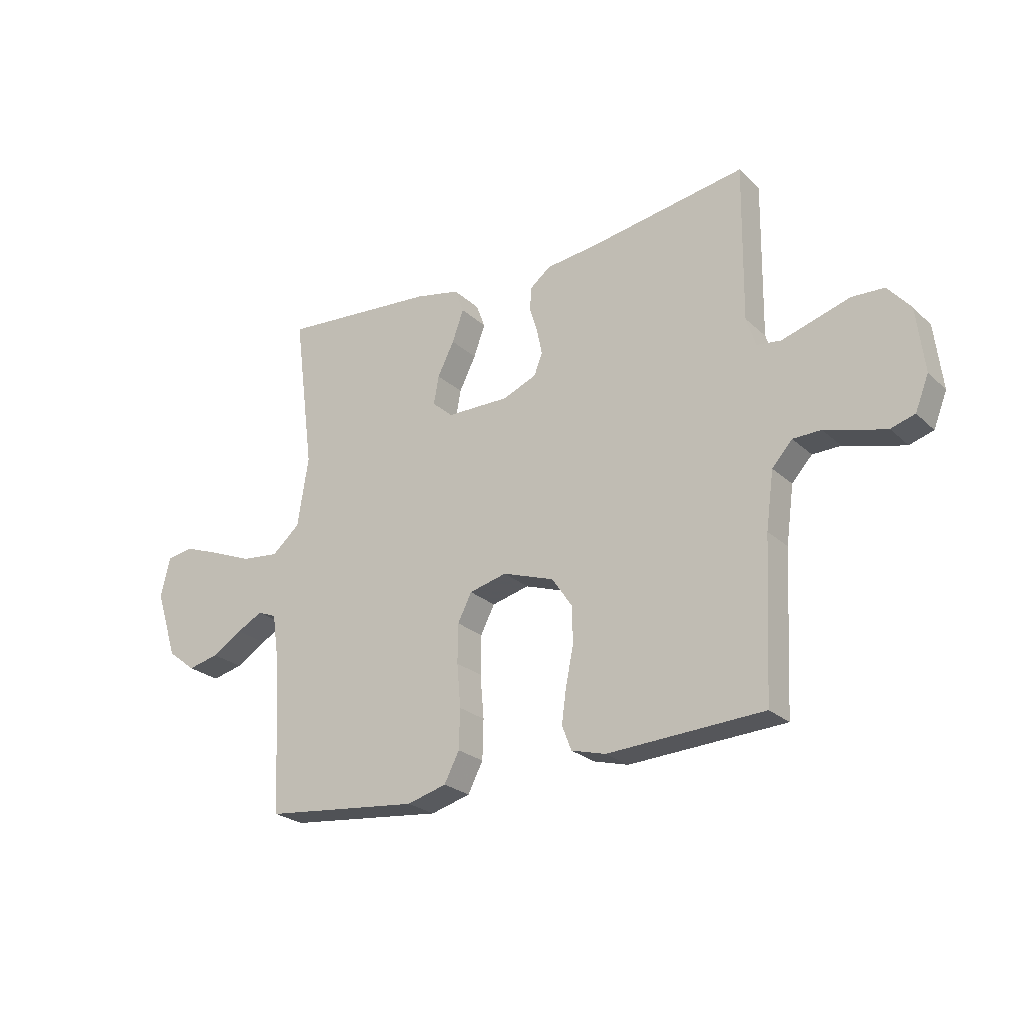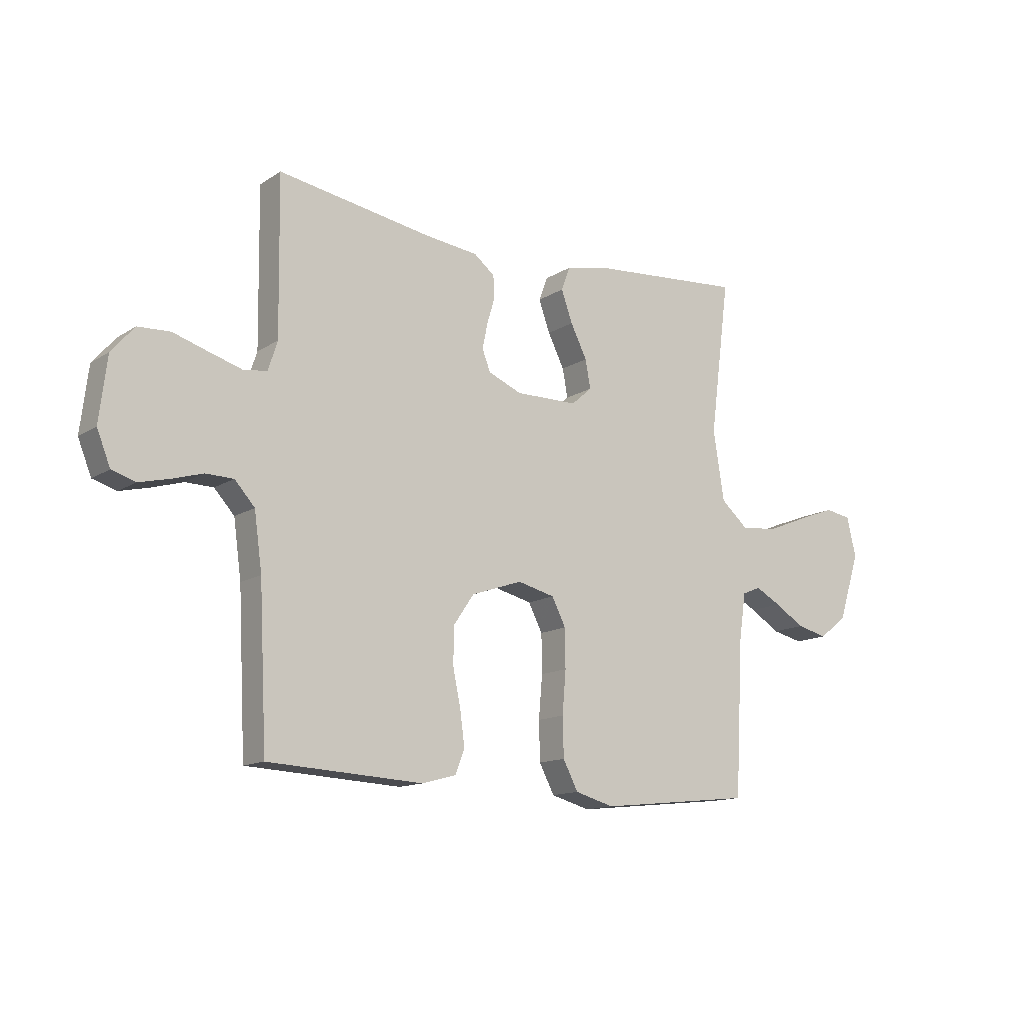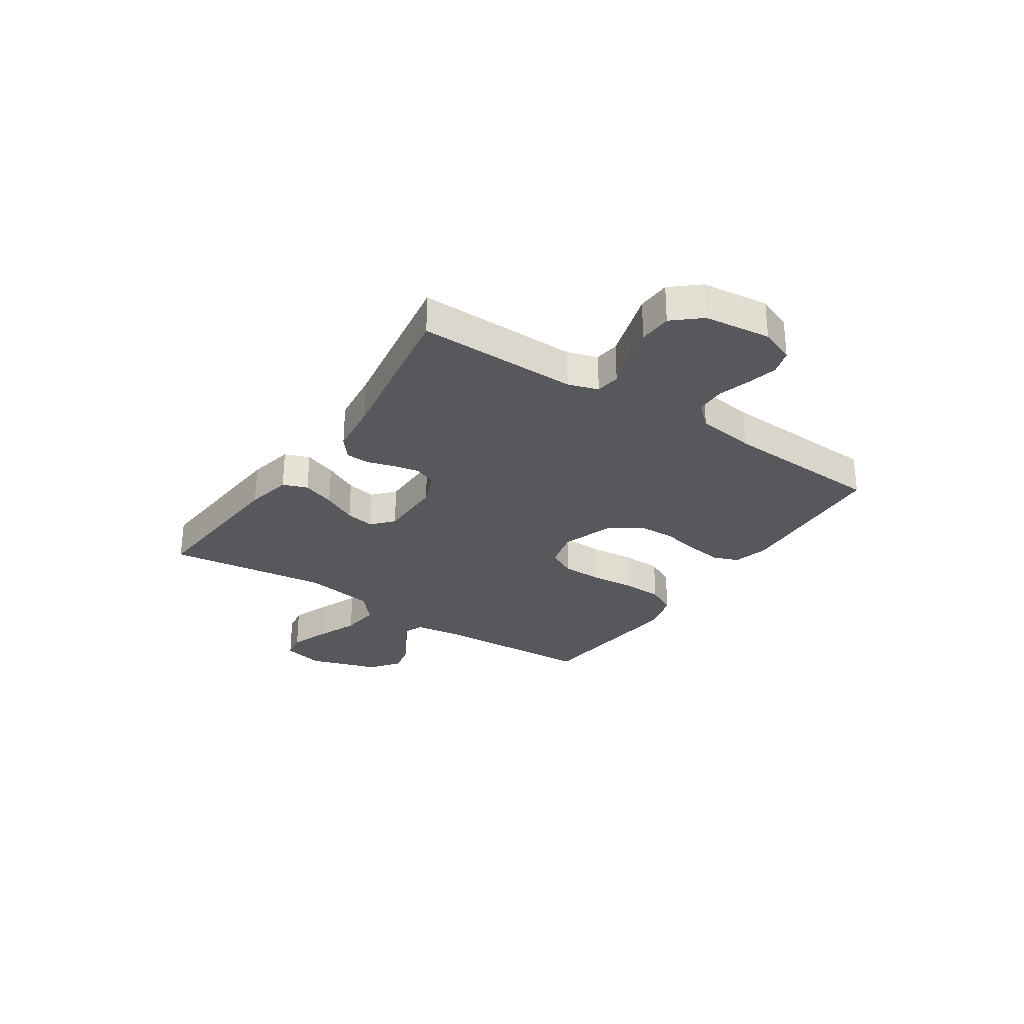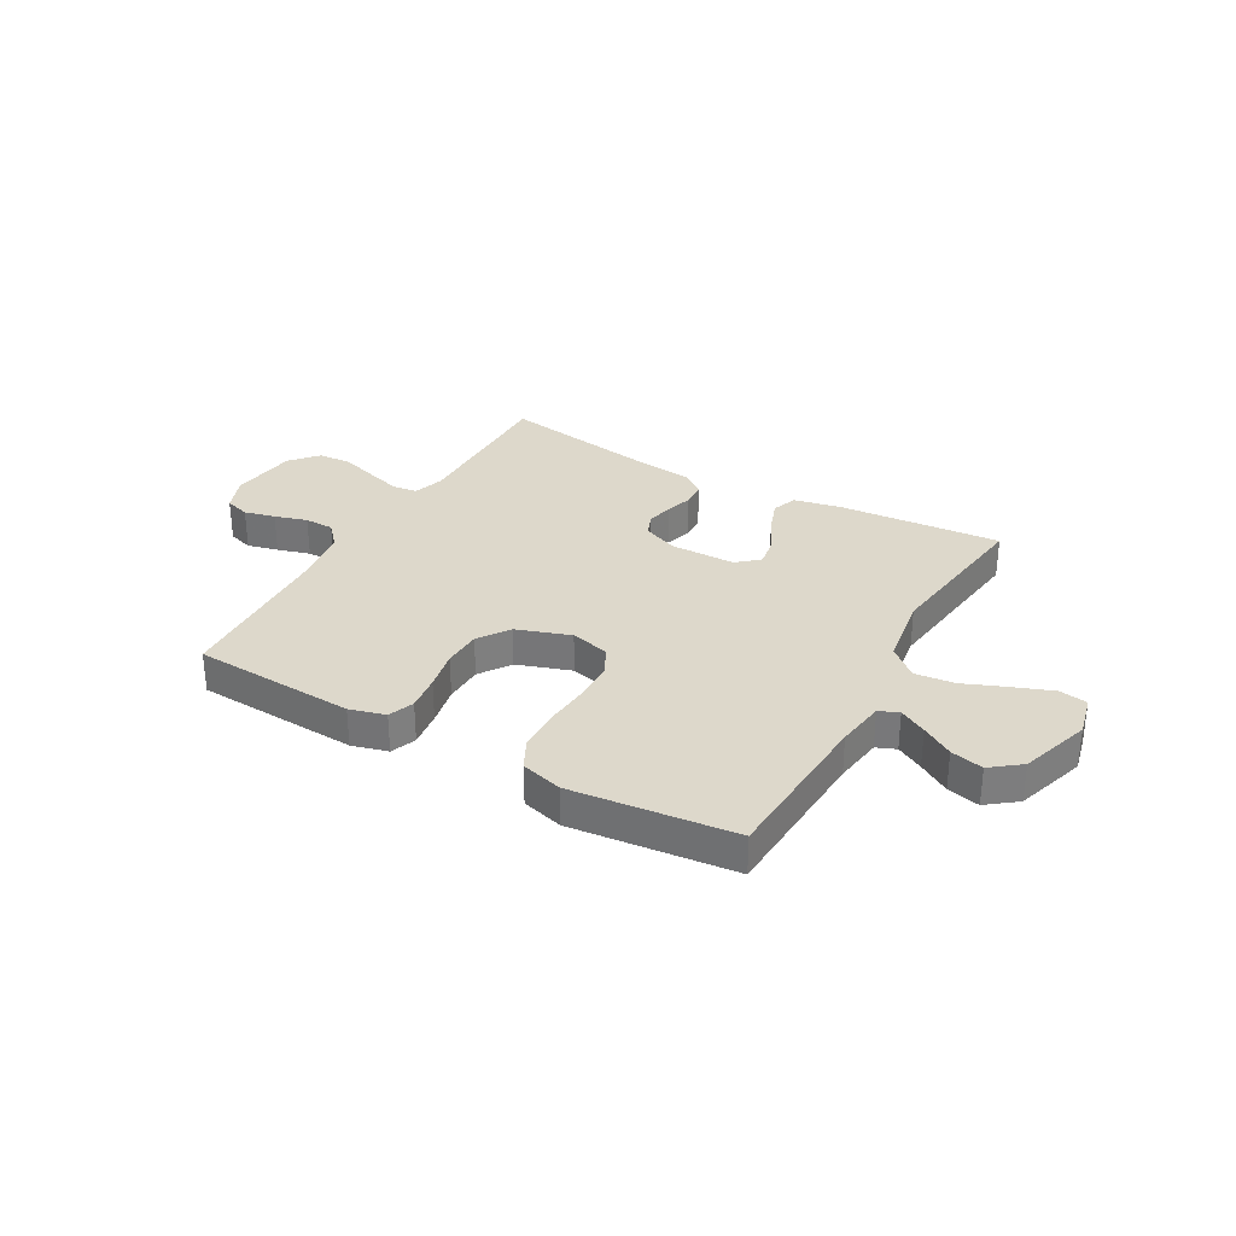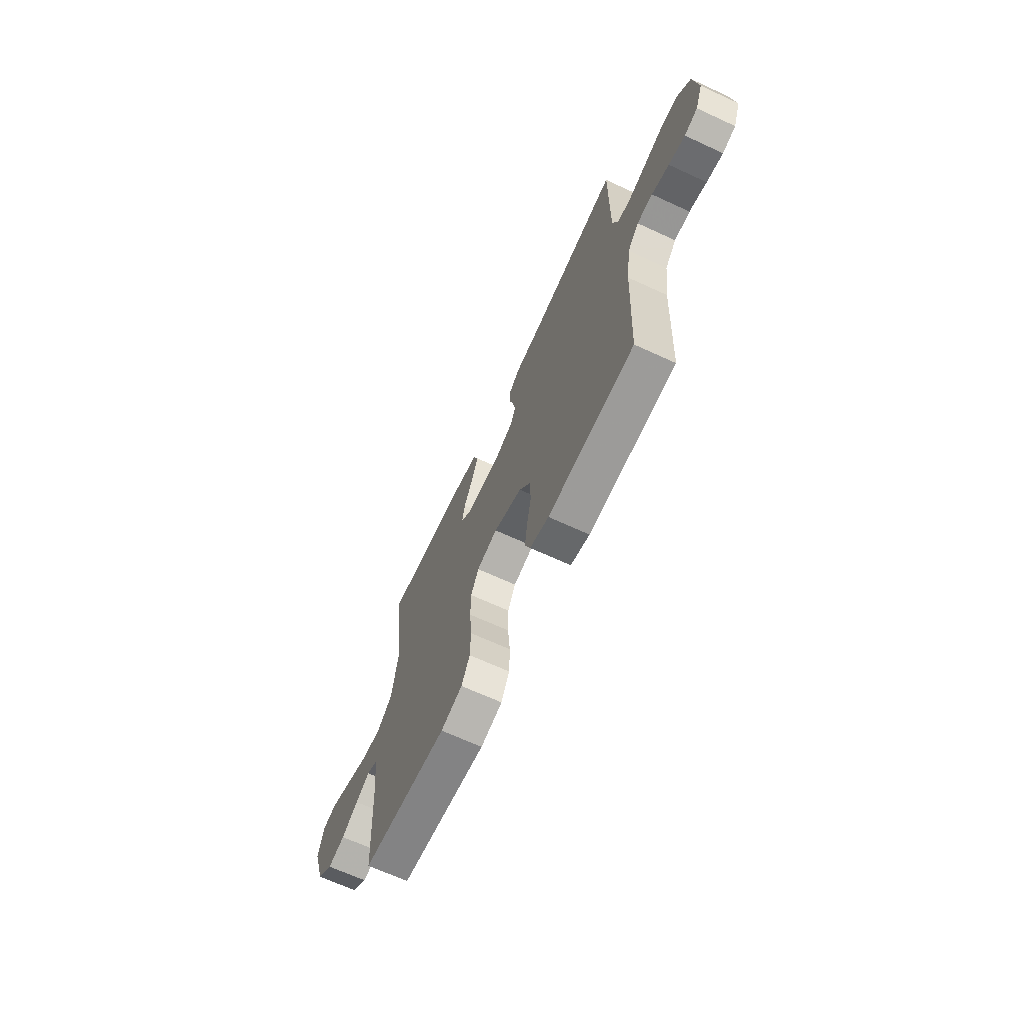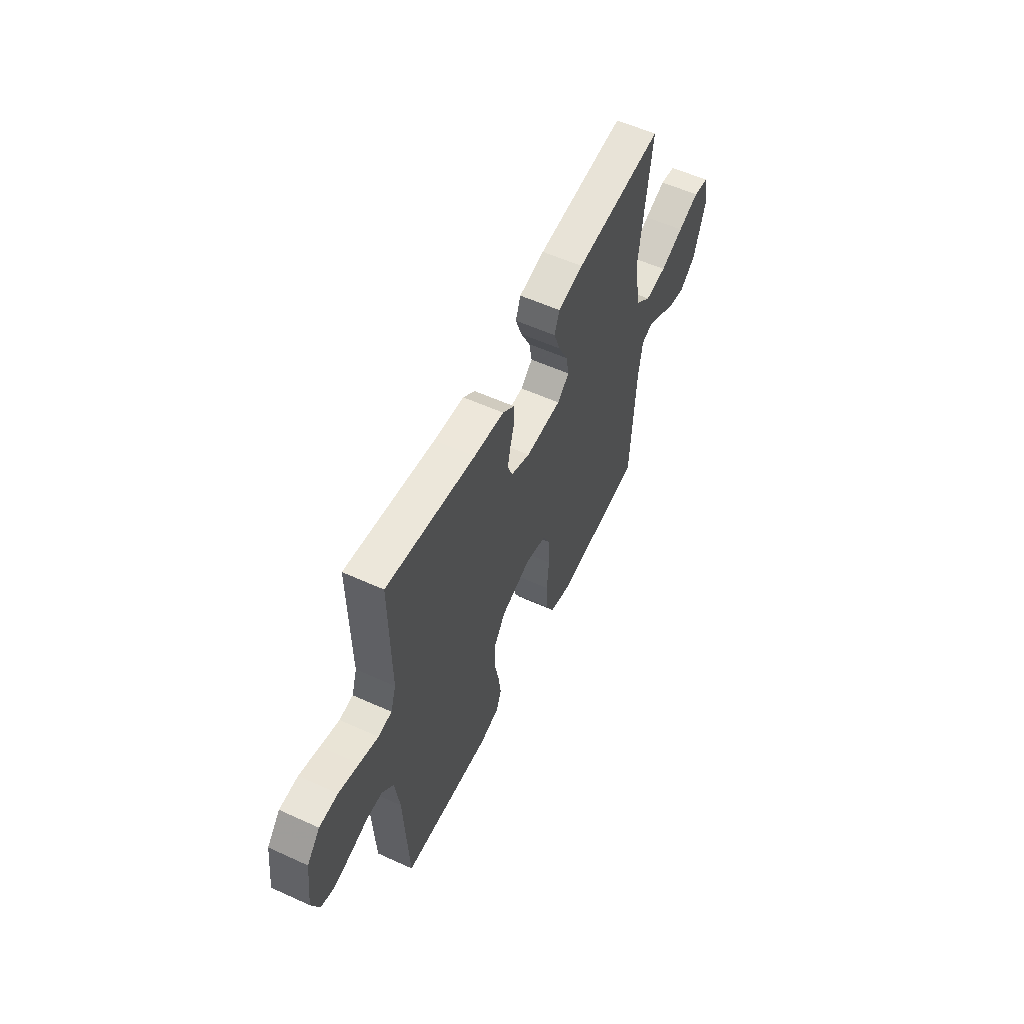
<metadata>
{"format":"obj","ext":"obj","renderer":"f3d","projection":"perspective","resolution":1024,"background":"white","views":[{"elev":-24.6,"azim":34.5,"up":"+Z"},{"elev":-13.4,"azim":144.3,"up":"+Z"},{"elev":-28.8,"azim":56.3,"up":"+Y"},{"elev":31.4,"azim":-150.5,"up":"+Y"},{"elev":-67.0,"azim":65.2,"up":"+Z"},{"elev":56.7,"azim":115.4,"up":"+Z"}]}
</metadata>
<code>
v 0.5 0.07 -0.5
v 0.2 0.07 -0.516
v 0.134 0.07 -0.498
v 0.116 0.07 -0.451
v 0.125 0.07 -0.385
v 0.14 0.07 -0.312
v 0.138 0.07 -0.241
v 0.099 0.07 -0.184
v 0 0.07 -0.15
v -0.072 0.07 -0.168
v -0.099 0.07 -0.221
v -0.1 0.07 -0.296
v -0.093 0.07 -0.379
v -0.095 0.07 -0.455
v -0.124 0.07 -0.511
v -0.2 0.07 -0.532
v -0.5 0.07 -0.5
v -0.516 0.07 -0.2
v -0.529 0.07 -0.11
v -0.565 0.07 -0.095
v -0.615 0.07 -0.122
v -0.673 0.07 -0.158
v -0.733 0.07 -0.172
v -0.787 0.07 -0.13
v -0.829 0.07 0
v -0.811 0.07 0.077
v -0.76 0.07 0.086
v -0.688 0.07 0.059
v -0.609 0.07 0.027
v -0.536 0.07 0.019
v -0.482 0.07 0.066
v -0.461 0.07 0.2
v -0.5 0.07 0.5
v -0.2 0.07 0.476
v -0.114 0.07 0.458
v -0.097 0.07 0.412
v -0.119 0.07 0.351
v -0.151 0.07 0.287
v -0.161 0.07 0.232
v -0.121 0.07 0.197
v 0 0.07 0.196
v 0.065 0.07 0.223
v 0.081 0.07 0.264
v 0.071 0.07 0.313
v 0.056 0.07 0.363
v 0.058 0.07 0.407
v 0.098 0.07 0.439
v 0.2 0.07 0.451
v 0.5 0.07 0.5
v 0.496 0.07 0.2
v 0.514 0.07 0.144
v 0.56 0.07 0.138
v 0.623 0.07 0.157
v 0.691 0.07 0.178
v 0.753 0.07 0.175
v 0.797 0.07 0.124
v 0.812 0.07 0
v 0.786 0.07 -0.065
v 0.74 0.07 -0.079
v 0.683 0.07 -0.065
v 0.623 0.07 -0.047
v 0.569 0.07 -0.048
v 0.53 0.07 -0.091
v 0.515 0.07 -0.2
v 0.5 0 -0.5
v 0.2 0 -0.516
v 0.134 0 -0.498
v 0.116 0 -0.451
v 0.125 0 -0.385
v 0.14 0 -0.312
v 0.138 0 -0.241
v 0.099 0 -0.184
v 0 0 -0.15
v -0.072 0 -0.168
v -0.099 0 -0.221
v -0.1 0 -0.296
v -0.093 0 -0.379
v -0.095 0 -0.455
v -0.124 0 -0.511
v -0.2 0 -0.532
v -0.5 0 -0.5
v -0.516 0 -0.2
v -0.529 0 -0.11
v -0.565 0 -0.095
v -0.615 0 -0.122
v -0.673 0 -0.158
v -0.733 0 -0.172
v -0.787 0 -0.13
v -0.829 0 0
v -0.811 0 0.077
v -0.76 0 0.086
v -0.688 0 0.059
v -0.609 0 0.027
v -0.536 0 0.019
v -0.482 0 0.066
v -0.461 0 0.2
v -0.5 0 0.5
v -0.2 0 0.476
v -0.114 0 0.458
v -0.097 0 0.412
v -0.119 0 0.351
v -0.151 0 0.287
v -0.161 0 0.232
v -0.121 0 0.197
v 0 0 0.196
v 0.065 0 0.223
v 0.081 0 0.264
v 0.071 0 0.313
v 0.056 0 0.363
v 0.058 0 0.407
v 0.098 0 0.439
v 0.2 0 0.451
v 0.5 0 0.5
v 0.496 0 0.2
v 0.514 0 0.144
v 0.56 0 0.138
v 0.623 0 0.157
v 0.691 0 0.178
v 0.753 0 0.175
v 0.797 0 0.124
v 0.812 0 0
v 0.786 0 -0.065
v 0.74 0 -0.079
v 0.683 0 -0.065
v 0.623 0 -0.047
v 0.569 0 -0.048
v 0.53 0 -0.091
v 0.515 0 -0.2
f 59 60 61
f 58 59 61
f 57 58 61
f 56 57 61
f 55 56 61
f 54 55 61
f 53 54 61
f 52 53 61 62
f 51 52 62 63
f 48 49 50
f 51 63 64
f 50 51 64
f 48 50 64
f 47 48 64
f 46 47 64
f 45 46 64
f 44 45 64
f 36 37 38
f 35 36 38
f 34 35 38
f 33 34 38
f 32 33 38
f 31 32 38 39
f 30 31 39 40
f 27 28 29
f 26 27 29
f 25 26 29
f 24 25 29
f 23 24 29
f 22 23 29
f 21 22 29
f 20 21 29 30
f 30 40 41
f 20 30 41
f 19 20 41
f 16 17 18
f 15 16 18
f 14 15 18
f 13 14 18
f 12 13 18
f 11 12 18 19
f 4 5 6
f 3 4 6
f 2 3 6
f 1 2 6
f 64 1 6
f 64 6 7
f 43 44 64
f 64 7 8
f 43 64 8
f 42 43 8
f 19 41 42
f 11 19 42
f 10 11 42
f 9 10 42
f 8 9 42
f 125 124 123
f 125 123 122
f 125 122 121
f 125 121 120
f 125 120 119
f 125 119 118
f 125 118 117
f 126 125 117 116
f 127 126 116 115
f 114 113 112
f 128 127 115
f 128 115 114
f 128 114 112
f 128 112 111
f 128 111 110
f 128 110 109
f 128 109 108
f 102 101 100
f 102 100 99
f 102 99 98
f 102 98 97
f 102 97 96
f 103 102 96 95
f 104 103 95 94
f 93 92 91
f 93 91 90
f 93 90 89
f 93 89 88
f 93 88 87
f 93 87 86
f 93 86 85
f 94 93 85 84
f 105 104 94
f 105 94 84
f 105 84 83
f 82 81 80
f 82 80 79
f 82 79 78
f 82 78 77
f 82 77 76
f 83 82 76 75
f 70 69 68
f 70 68 67
f 70 67 66
f 70 66 65
f 70 65 128
f 71 70 128
f 128 108 107
f 72 71 128
f 72 128 107
f 72 107 106
f 106 105 83
f 106 83 75
f 106 75 74
f 106 74 73
f 106 73 72
f 1 65 66 2
f 2 66 67 3
f 3 67 68 4
f 4 68 69 5
f 5 69 70 6
f 6 70 71 7
f 7 71 72 8
f 8 72 73 9
f 9 73 74 10
f 10 74 75 11
f 11 75 76 12
f 12 76 77 13
f 13 77 78 14
f 14 78 79 15
f 15 79 80 16
f 16 80 81 17
f 17 81 82 18
f 18 82 83 19
f 19 83 84 20
f 20 84 85 21
f 21 85 86 22
f 22 86 87 23
f 23 87 88 24
f 24 88 89 25
f 25 89 90 26
f 26 90 91 27
f 27 91 92 28
f 28 92 93 29
f 29 93 94 30
f 30 94 95 31
f 31 95 96 32
f 32 96 97 33
f 33 97 98 34
f 34 98 99 35
f 35 99 100 36
f 36 100 101 37
f 37 101 102 38
f 38 102 103 39
f 39 103 104 40
f 40 104 105 41
f 41 105 106 42
f 42 106 107 43
f 43 107 108 44
f 44 108 109 45
f 45 109 110 46
f 46 110 111 47
f 47 111 112 48
f 48 112 113 49
f 49 113 114 50
f 50 114 115 51
f 51 115 116 52
f 52 116 117 53
f 53 117 118 54
f 54 118 119 55
f 55 119 120 56
f 56 120 121 57
f 57 121 122 58
f 58 122 123 59
f 59 123 124 60
f 60 124 125 61
f 61 125 126 62
f 62 126 127 63
f 63 127 128 64
f 64 128 65 1

</code>
